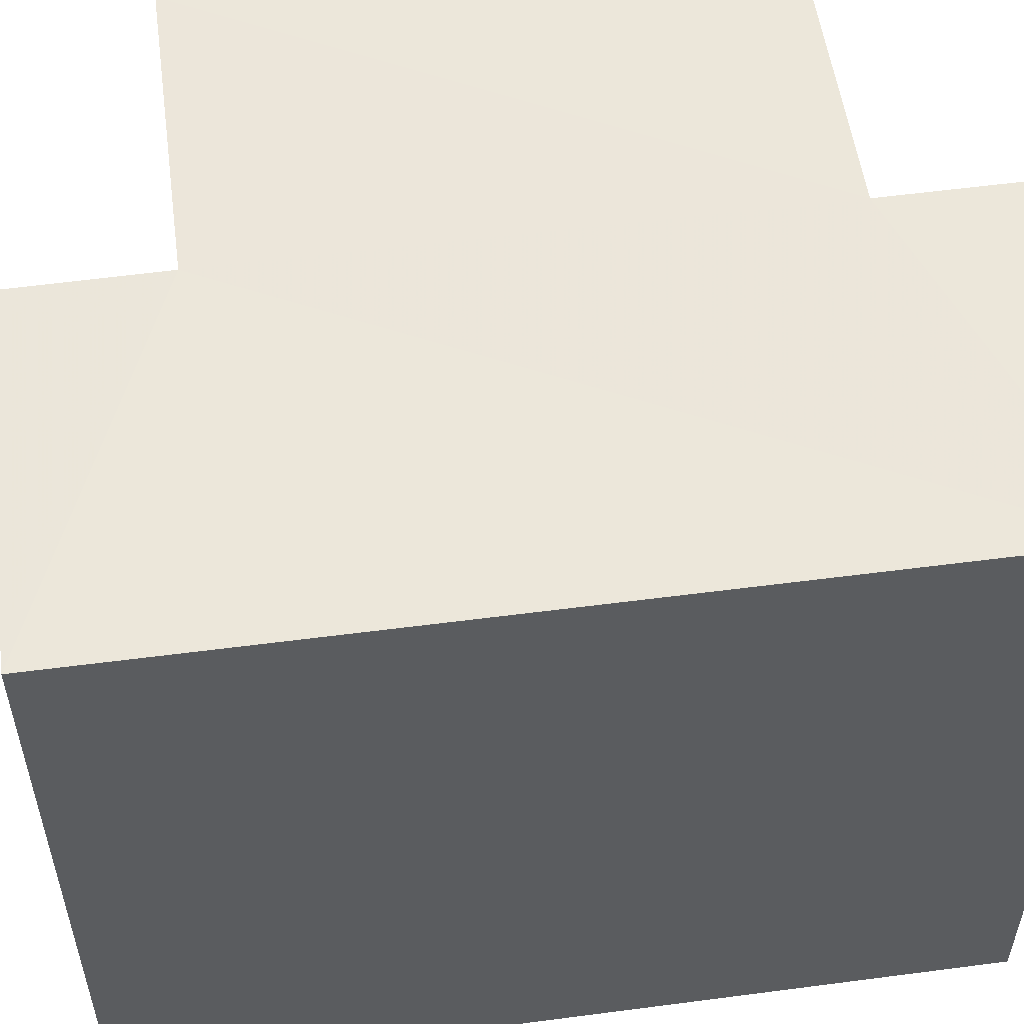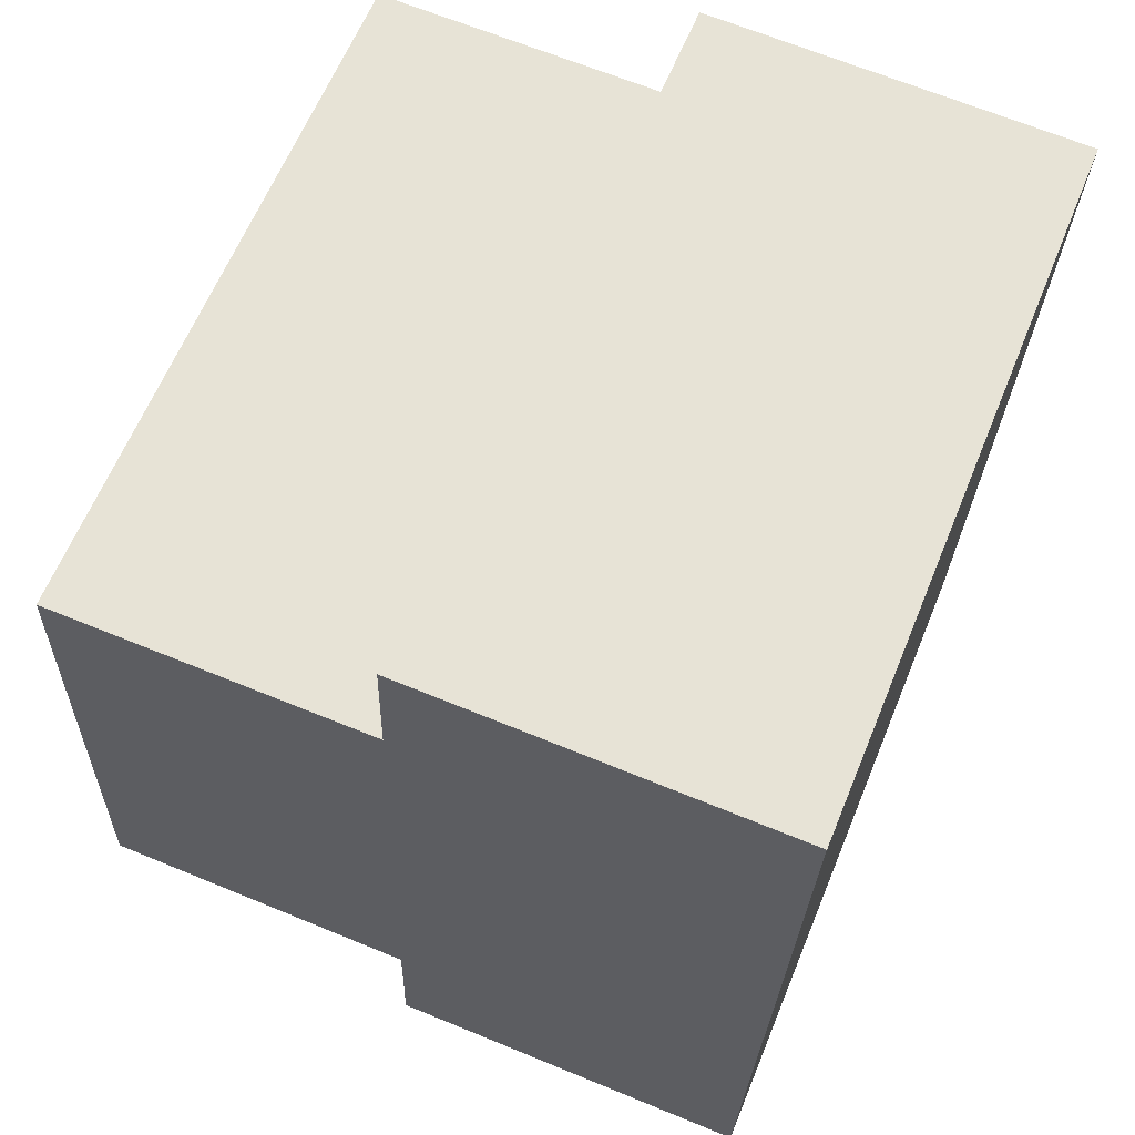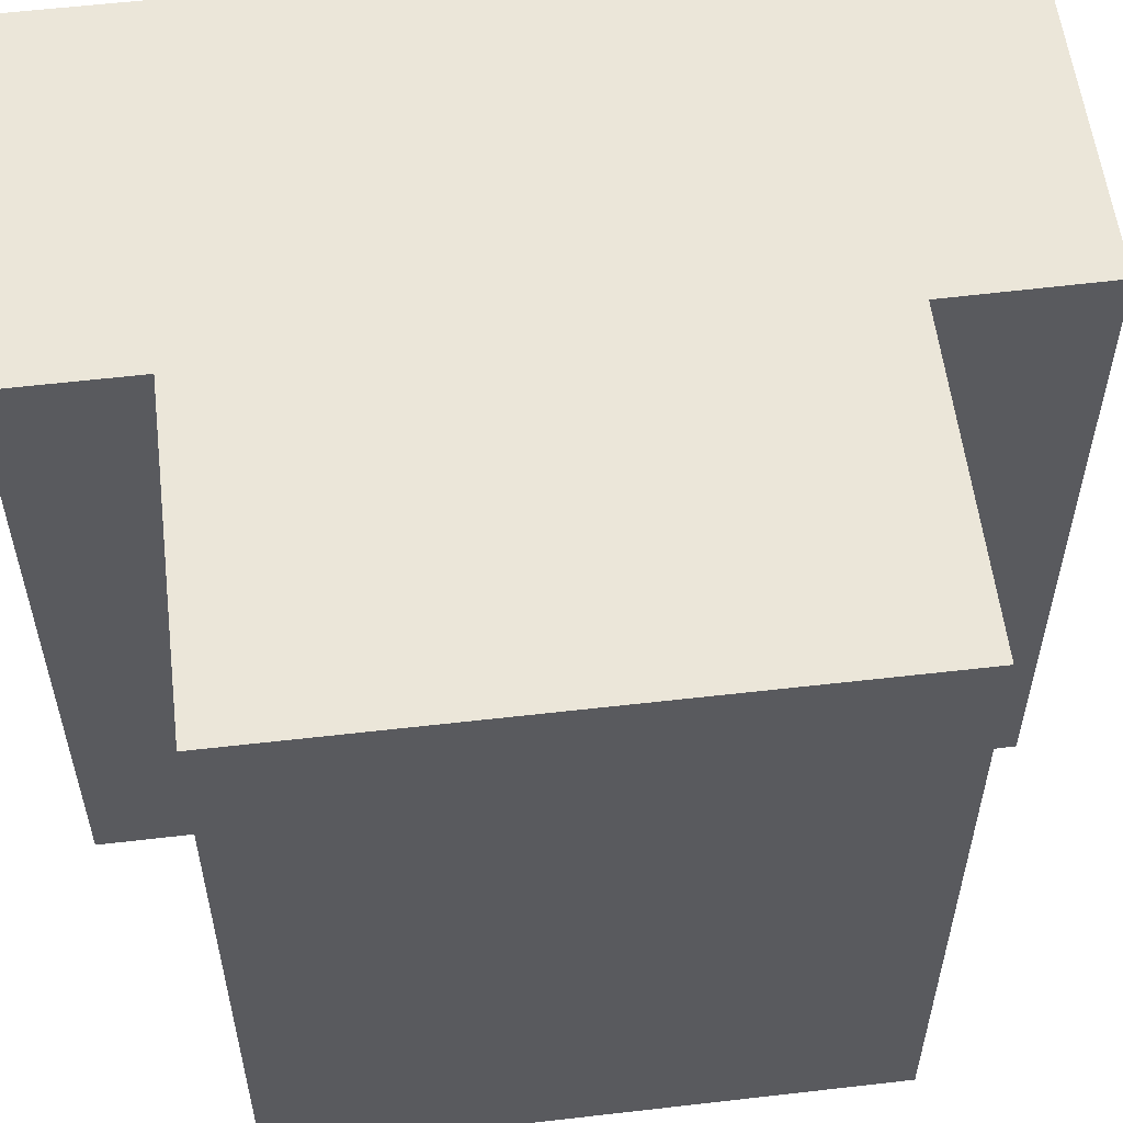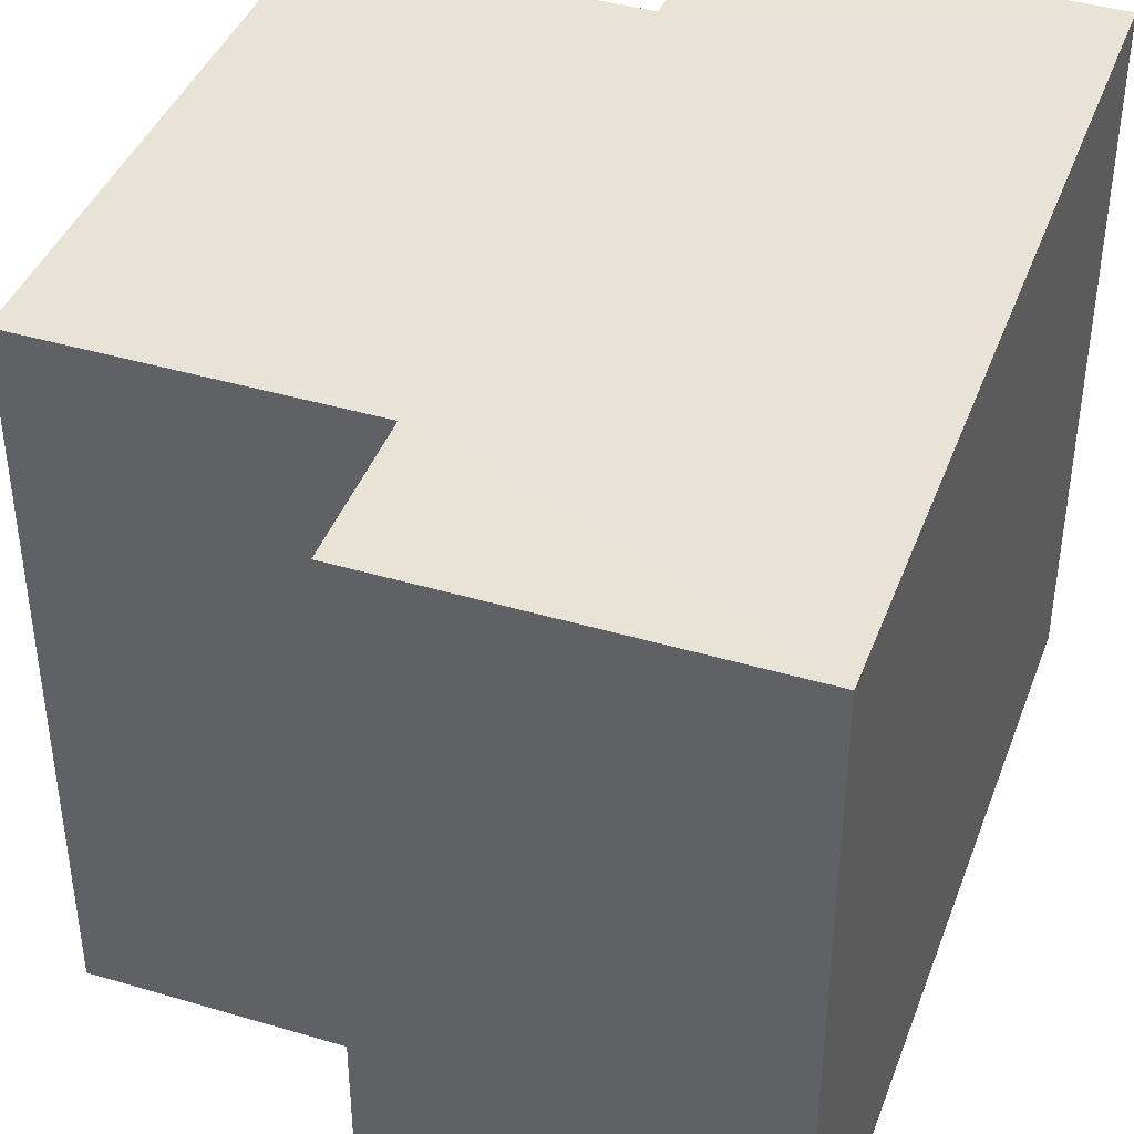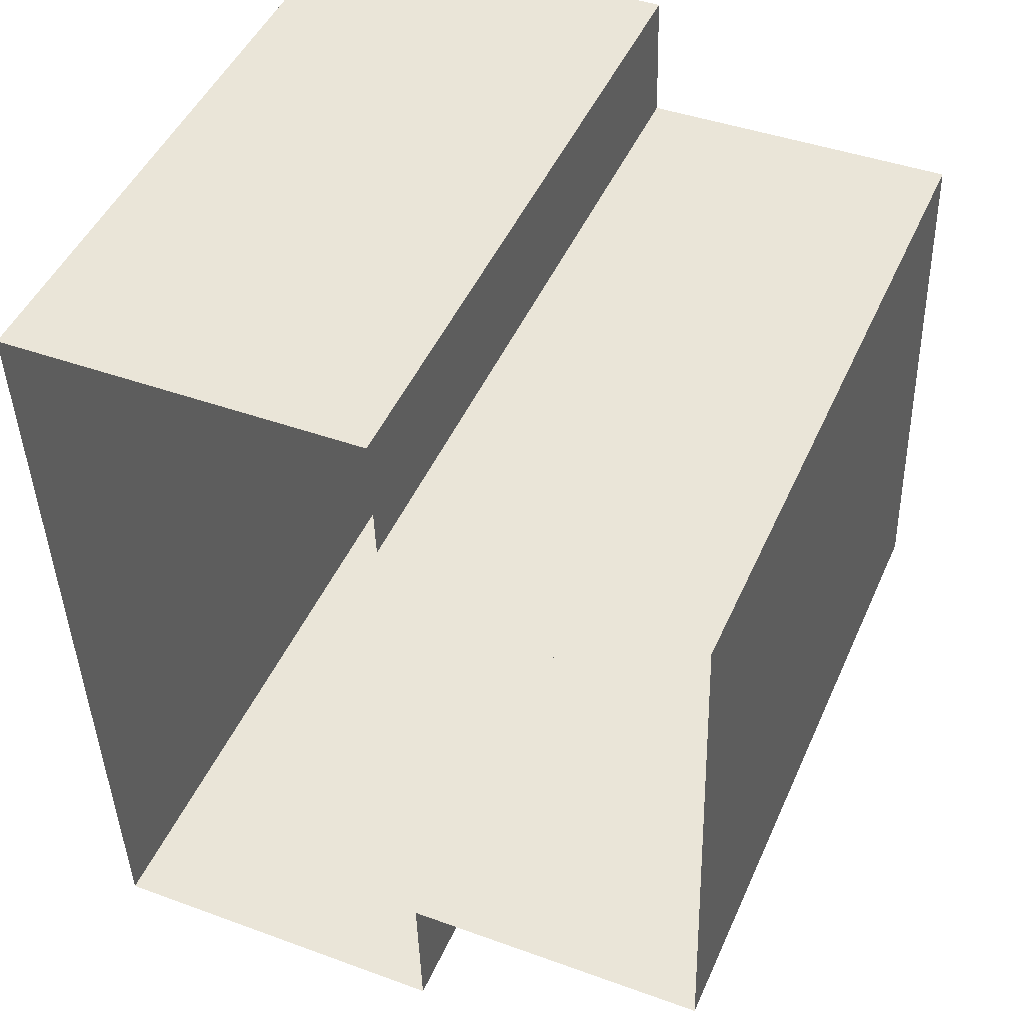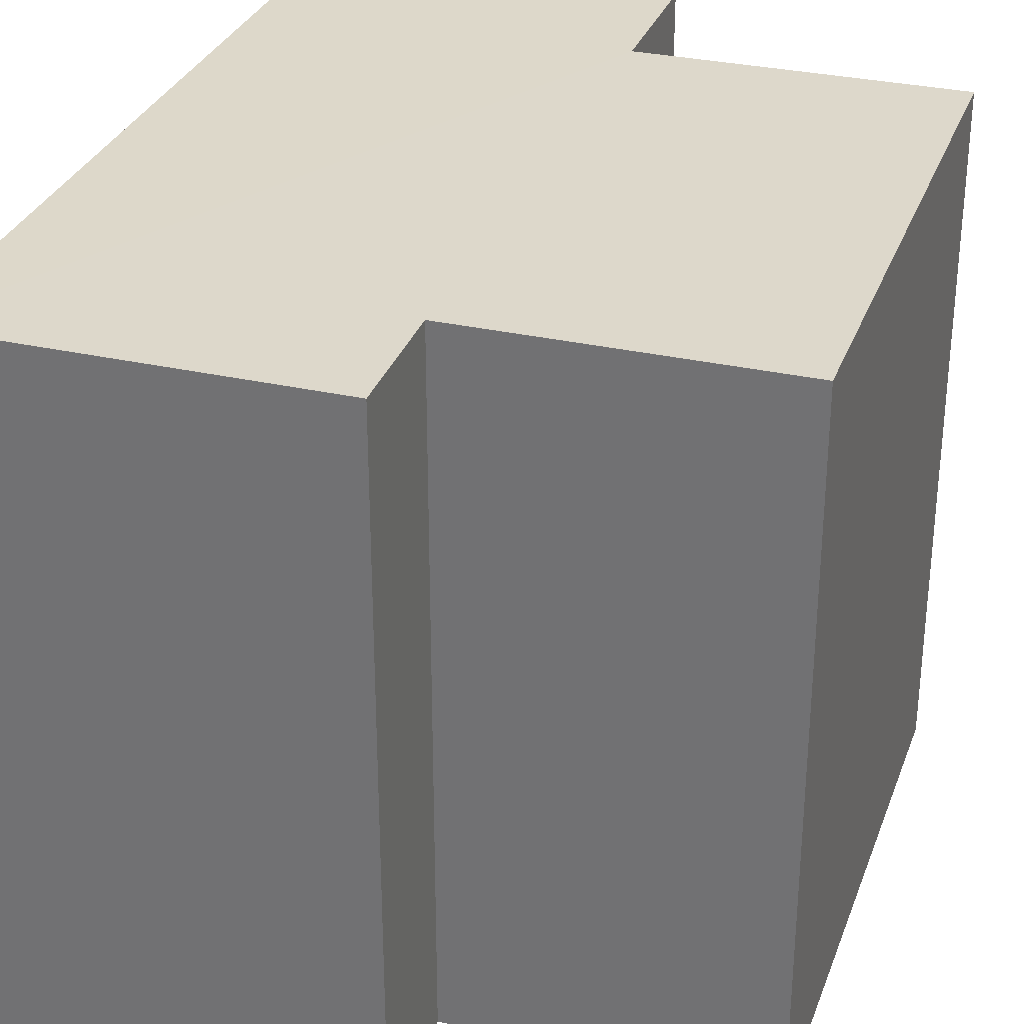
<metadata>
{"format":"obj","ext":"obj","renderer":"f3d","projection":"perspective","resolution":1024,"background":"white","views":[{"elev":54.3,"azim":80.4,"up":"+Z"},{"elev":62.7,"azim":22.2,"up":"+Y"},{"elev":56.8,"azim":-98.7,"up":"+Z"},{"elev":41.4,"azim":17.9,"up":"+Z"},{"elev":47.3,"azim":-156.6,"up":"+Y"},{"elev":31.1,"azim":-163.8,"up":"+Z"}]}
</metadata>
<code>
v -3.727e+05 -1.045e+05 27.26
v -3.727e+05 -1.045e+05 27.26
v -3.727e+05 -1.045e+05 27.26
v -3.727e+05 -1.045e+05 27.26
v -3.727e+05 -1.045e+05 27.26
v -3.727e+05 -1.045e+05 27.26
v -3.727e+05 -1.045e+05 27.26
v -3.727e+05 -1.045e+05 27.26
v -3.727e+05 -1.045e+05 37.96
v -3.727e+05 -1.045e+05 37.96
v -3.727e+05 -1.045e+05 37.96
v -3.727e+05 -1.045e+05 37.96
v -3.727e+05 -1.045e+05 37.96
v -3.727e+05 -1.045e+05 37.96
v -3.727e+05 -1.045e+05 37.96
v -3.727e+05 -1.045e+05 37.96
f 1 2 3
f 4 1 5
f 2 6 3
f 5 3 7
f 7 3 8
f 5 1 3
f 9 10 11
f 11 12 13
f 9 14 10
f 15 16 13
f 16 9 13
f 13 9 11
f 12 4 5
f 13 12 5
f 16 7 8
f 16 15 7
f 15 5 7
f 15 13 5
f 10 6 2
f 10 14 6
f 10 2 1
f 11 10 1
f 11 1 4
f 12 11 4
f 16 8 3
f 9 16 3
f 14 3 6
f 14 9 3

</code>
